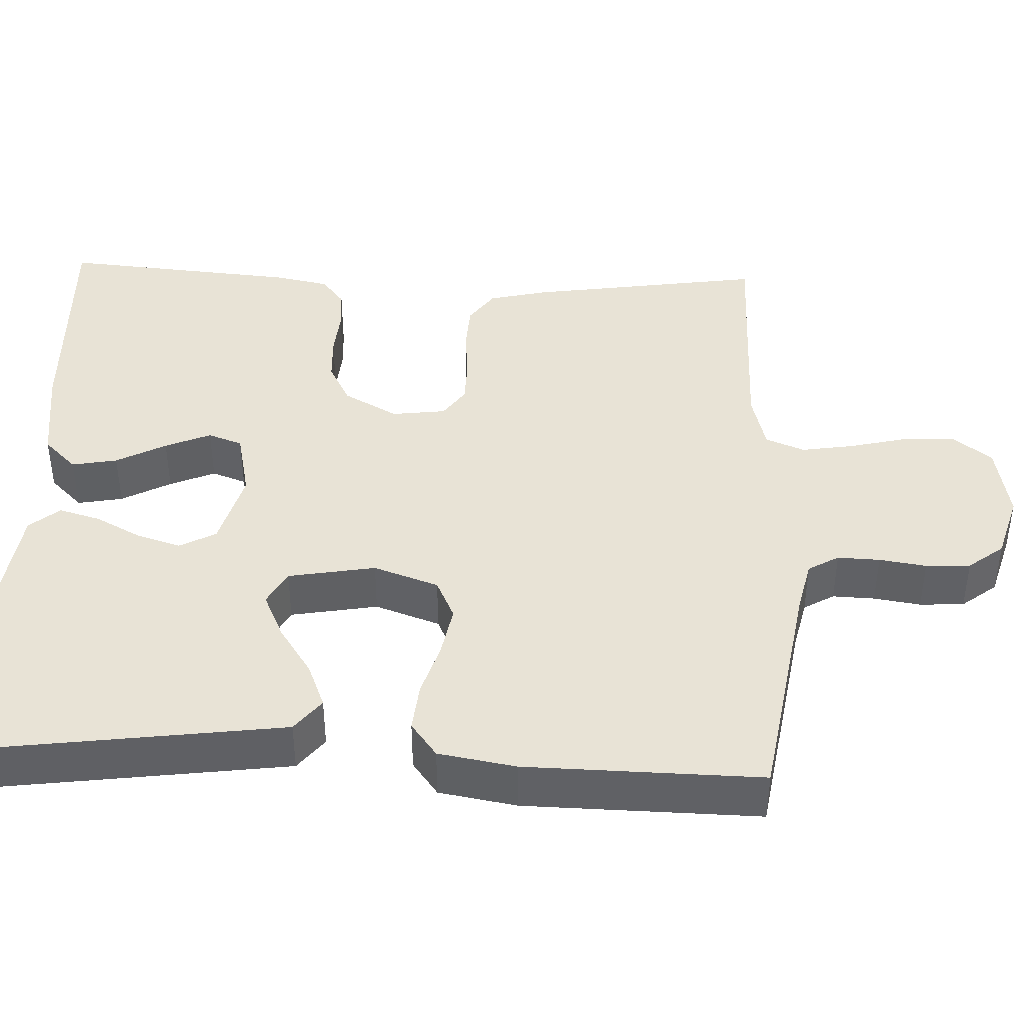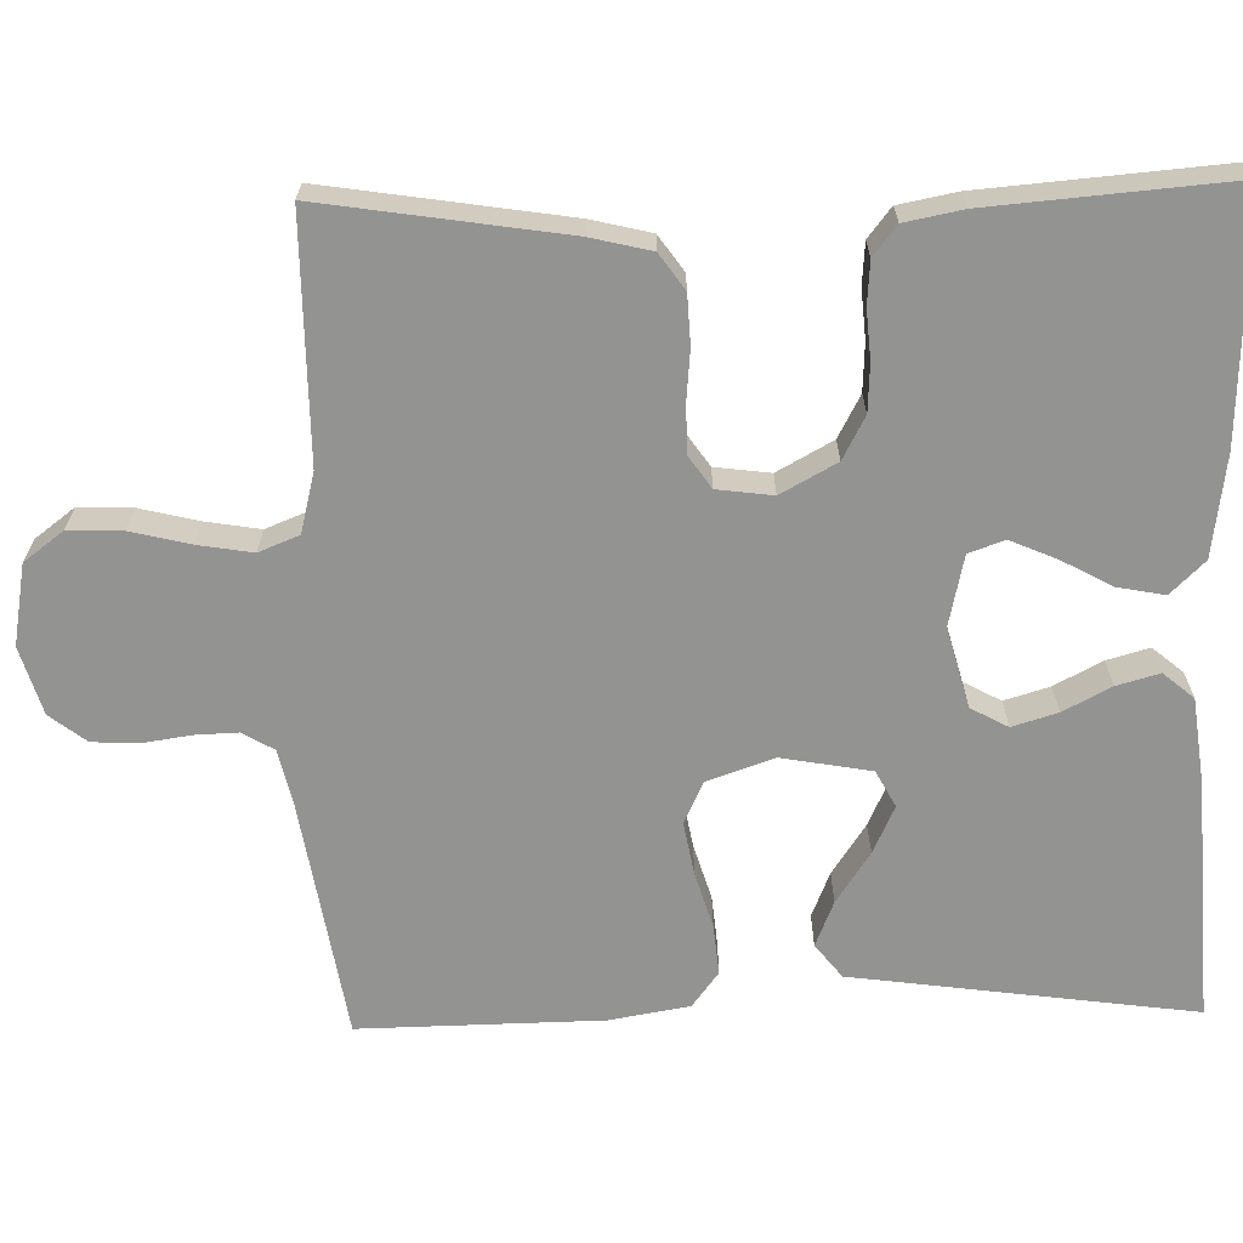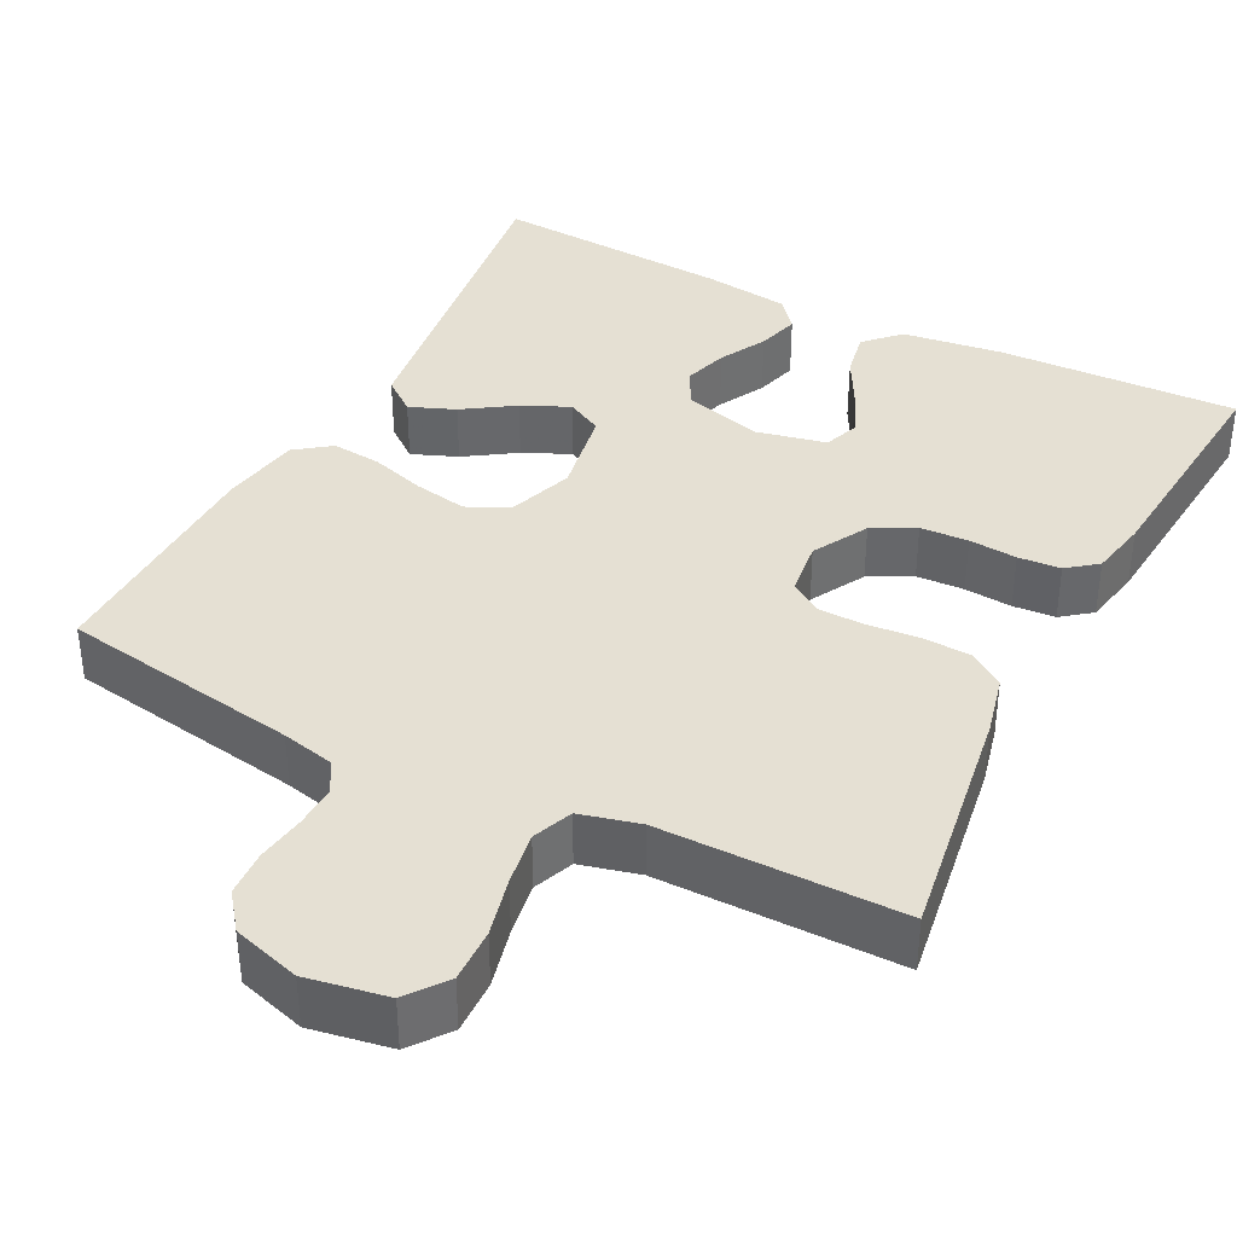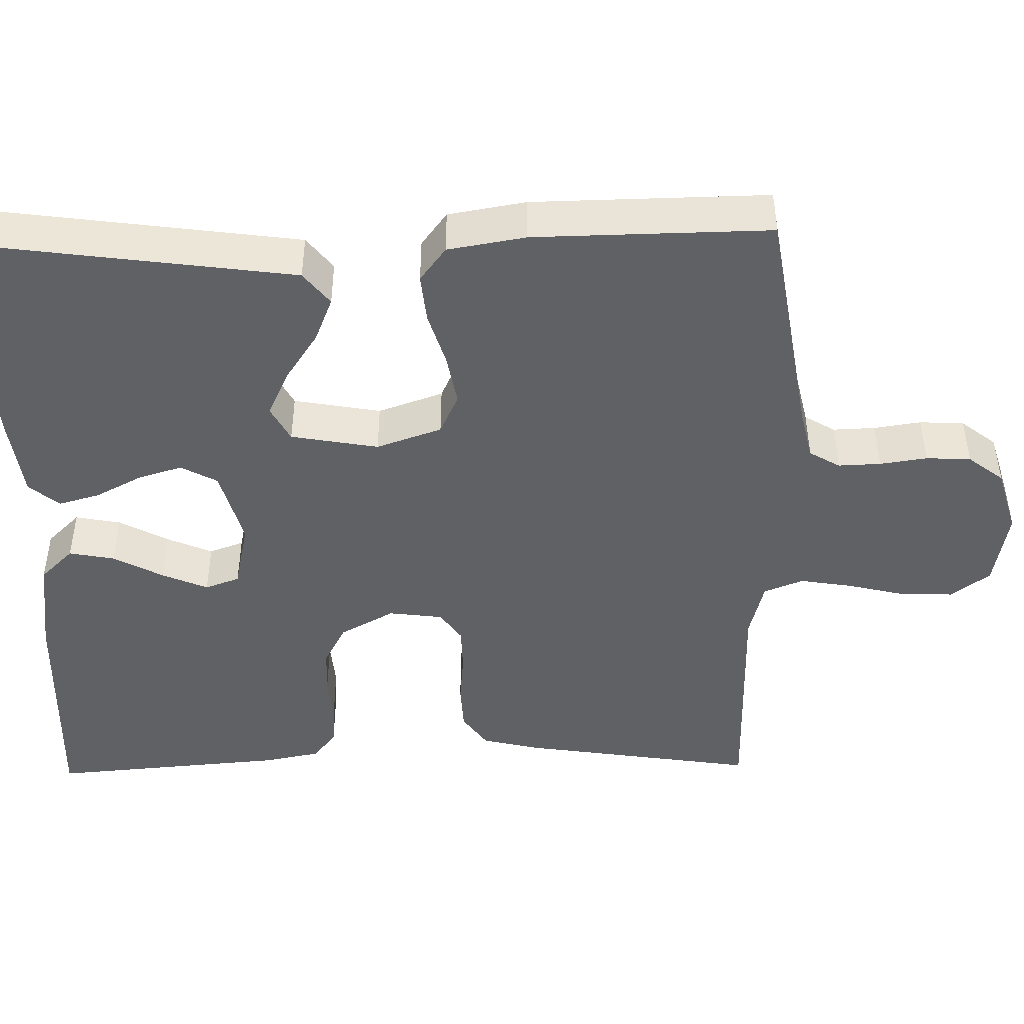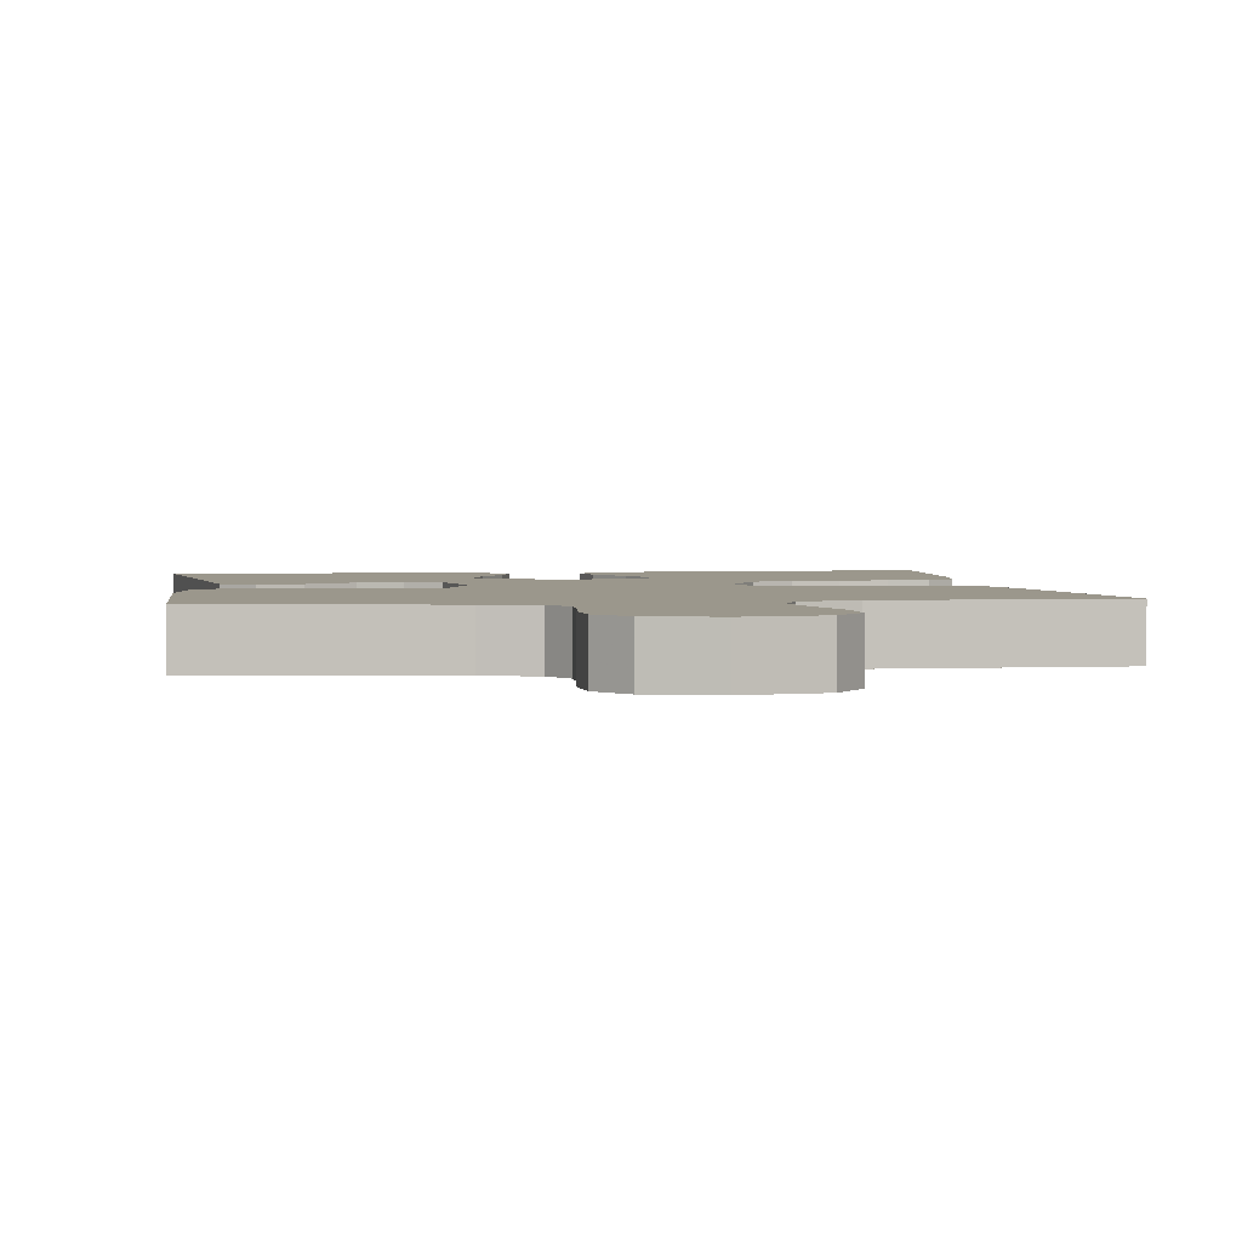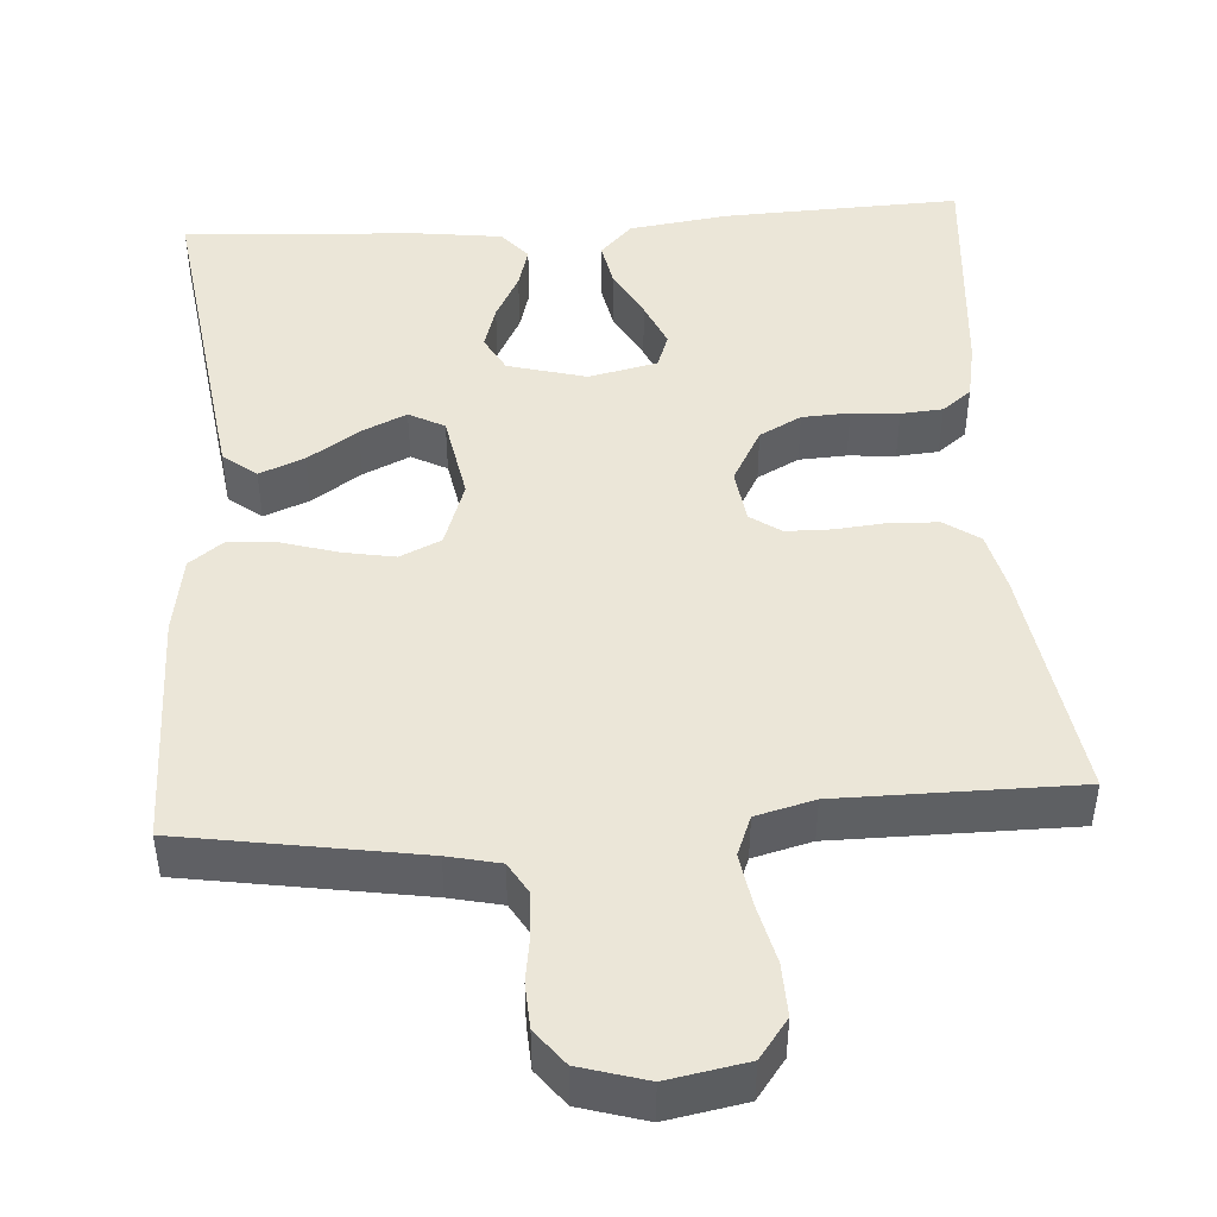
<metadata>
{"format":"obj","ext":"obj","renderer":"f3d","projection":"perspective","resolution":1024,"background":"white","views":[{"elev":41.7,"azim":-87.6,"up":"+Y"},{"elev":-66.6,"azim":91.3,"up":"+Y"},{"elev":38.0,"azim":27.2,"up":"+Y"},{"elev":-45.7,"azim":-88.9,"up":"+Y"},{"elev":2.7,"azim":-8.4,"up":"+Y"},{"elev":46.1,"azim":-4.0,"up":"+Y"}]}
</metadata>
<code>
v 0.5 0.07 0.5
v 0.454 0.07 0.2
v 0.436 0.07 0.125
v 0.392 0.07 0.094
v 0.331 0.07 0.091
v 0.266 0.07 0.097
v 0.208 0.07 0.096
v 0.169 0.07 0.069
v 0.16 0.07 0
v 0.198 0.07 -0.069
v 0.251 0.07 -0.097
v 0.311 0.07 -0.1
v 0.371 0.07 -0.095
v 0.424 0.07 -0.099
v 0.461 0.07 -0.128
v 0.475 0.07 -0.2
v 0.5 0.07 -0.5
v 0.2 0.07 -0.489
v 0.074 0.07 -0.472
v 0.033 0.07 -0.43
v 0.044 0.07 -0.372
v 0.078 0.07 -0.309
v 0.103 0.07 -0.251
v 0.087 0.07 -0.207
v 0 0.07 -0.188
v -0.099 0.07 -0.215
v -0.124 0.07 -0.261
v -0.107 0.07 -0.317
v -0.076 0.07 -0.376
v -0.061 0.07 -0.429
v -0.093 0.07 -0.467
v -0.2 0.07 -0.481
v -0.5 0.07 -0.5
v -0.459 0.07 -0.2
v -0.442 0.07 -0.076
v -0.4 0.07 -0.043
v -0.343 0.07 -0.066
v -0.28 0.07 -0.108
v -0.221 0.07 -0.135
v -0.176 0.07 -0.111
v -0.156 0.07 0
v -0.185 0.07 0.083
v -0.237 0.07 0.107
v -0.303 0.07 0.095
v -0.372 0.07 0.074
v -0.434 0.07 0.068
v -0.478 0.07 0.101
v -0.495 0.07 0.2
v -0.5 0.07 0.5
v -0.2 0.07 0.549
v -0.134 0.07 0.564
v -0.111 0.07 0.603
v -0.113 0.07 0.657
v -0.122 0.07 0.717
v -0.119 0.07 0.774
v -0.084 0.07 0.819
v 0 0.07 0.844
v 0.1 0.07 0.826
v 0.137 0.07 0.777
v 0.135 0.07 0.71
v 0.117 0.07 0.636
v 0.106 0.07 0.569
v 0.126 0.07 0.519
v 0.2 0.07 0.5
v 0.5 0 0.5
v 0.454 0 0.2
v 0.436 0 0.125
v 0.392 0 0.094
v 0.331 0 0.091
v 0.266 0 0.097
v 0.208 0 0.096
v 0.169 0 0.069
v 0.16 0 0
v 0.198 0 -0.069
v 0.251 0 -0.097
v 0.311 0 -0.1
v 0.371 0 -0.095
v 0.424 0 -0.099
v 0.461 0 -0.128
v 0.475 0 -0.2
v 0.5 0 -0.5
v 0.2 0 -0.489
v 0.074 0 -0.472
v 0.033 0 -0.43
v 0.044 0 -0.372
v 0.078 0 -0.309
v 0.103 0 -0.251
v 0.087 0 -0.207
v 0 0 -0.188
v -0.099 0 -0.215
v -0.124 0 -0.261
v -0.107 0 -0.317
v -0.076 0 -0.376
v -0.061 0 -0.429
v -0.093 0 -0.467
v -0.2 0 -0.481
v -0.5 0 -0.5
v -0.459 0 -0.2
v -0.442 0 -0.076
v -0.4 0 -0.043
v -0.343 0 -0.066
v -0.28 0 -0.108
v -0.221 0 -0.135
v -0.176 0 -0.111
v -0.156 0 0
v -0.185 0 0.083
v -0.237 0 0.107
v -0.303 0 0.095
v -0.372 0 0.074
v -0.434 0 0.068
v -0.478 0 0.101
v -0.495 0 0.2
v -0.5 0 0.5
v -0.2 0 0.549
v -0.134 0 0.564
v -0.111 0 0.603
v -0.113 0 0.657
v -0.122 0 0.717
v -0.119 0 0.774
v -0.084 0 0.819
v 0 0 0.844
v 0.1 0 0.826
v 0.137 0 0.777
v 0.135 0 0.71
v 0.117 0 0.636
v 0.106 0 0.569
v 0.126 0 0.519
v 0.2 0 0.5
f 58 59 60 61
f 58 61 62
f 57 58 62
f 56 57 62
f 53 54 55 56
f 52 53 56 62
f 51 52 62 63
f 47 48 49 50
f 44 45 46 47
f 43 44 47 50
f 42 43 50 51
f 35 36 37 38
f 35 38 39
f 34 35 39
f 33 34 39
f 32 33 39 40
f 28 29 30 31
f 27 28 31 32
f 19 20 21 22
f 19 22 23
f 18 19 23
f 17 18 23 24
f 15 16 17 24
f 12 13 14 15
f 11 12 15 24
f 3 4 5 6
f 3 6 7
f 64 1 2 3
f 64 3 7
f 63 64 7 8
f 41 42 51 63
f 41 63 8 9
f 27 32 40 41
f 26 27 41
f 25 26 41 9
f 10 11 24 25
f 9 10 25
f 125 124 123 122
f 126 125 122
f 126 122 121
f 126 121 120
f 120 119 118 117
f 126 120 117 116
f 127 126 116 115
f 114 113 112 111
f 111 110 109 108
f 114 111 108 107
f 115 114 107 106
f 102 101 100 99
f 103 102 99
f 103 99 98
f 103 98 97
f 104 103 97 96
f 95 94 93 92
f 96 95 92 91
f 86 85 84 83
f 87 86 83
f 87 83 82
f 88 87 82 81
f 88 81 80 79
f 79 78 77 76
f 88 79 76 75
f 70 69 68 67
f 71 70 67
f 67 66 65 128
f 71 67 128
f 72 71 128 127
f 127 115 106 105
f 73 72 127 105
f 105 104 96 91
f 105 91 90
f 73 105 90 89
f 89 88 75 74
f 89 74 73
f 1 65 66 2
f 2 66 67 3
f 3 67 68 4
f 4 68 69 5
f 5 69 70 6
f 6 70 71 7
f 7 71 72 8
f 8 72 73 9
f 9 73 74 10
f 10 74 75 11
f 11 75 76 12
f 12 76 77 13
f 13 77 78 14
f 14 78 79 15
f 15 79 80 16
f 16 80 81 17
f 17 81 82 18
f 18 82 83 19
f 19 83 84 20
f 20 84 85 21
f 21 85 86 22
f 22 86 87 23
f 23 87 88 24
f 24 88 89 25
f 25 89 90 26
f 26 90 91 27
f 27 91 92 28
f 28 92 93 29
f 29 93 94 30
f 30 94 95 31
f 31 95 96 32
f 32 96 97 33
f 33 97 98 34
f 34 98 99 35
f 35 99 100 36
f 36 100 101 37
f 37 101 102 38
f 38 102 103 39
f 39 103 104 40
f 40 104 105 41
f 41 105 106 42
f 42 106 107 43
f 43 107 108 44
f 44 108 109 45
f 45 109 110 46
f 46 110 111 47
f 47 111 112 48
f 48 112 113 49
f 49 113 114 50
f 50 114 115 51
f 51 115 116 52
f 52 116 117 53
f 53 117 118 54
f 54 118 119 55
f 55 119 120 56
f 56 120 121 57
f 57 121 122 58
f 58 122 123 59
f 59 123 124 60
f 60 124 125 61
f 61 125 126 62
f 62 126 127 63
f 63 127 128 64
f 64 128 65 1

</code>
